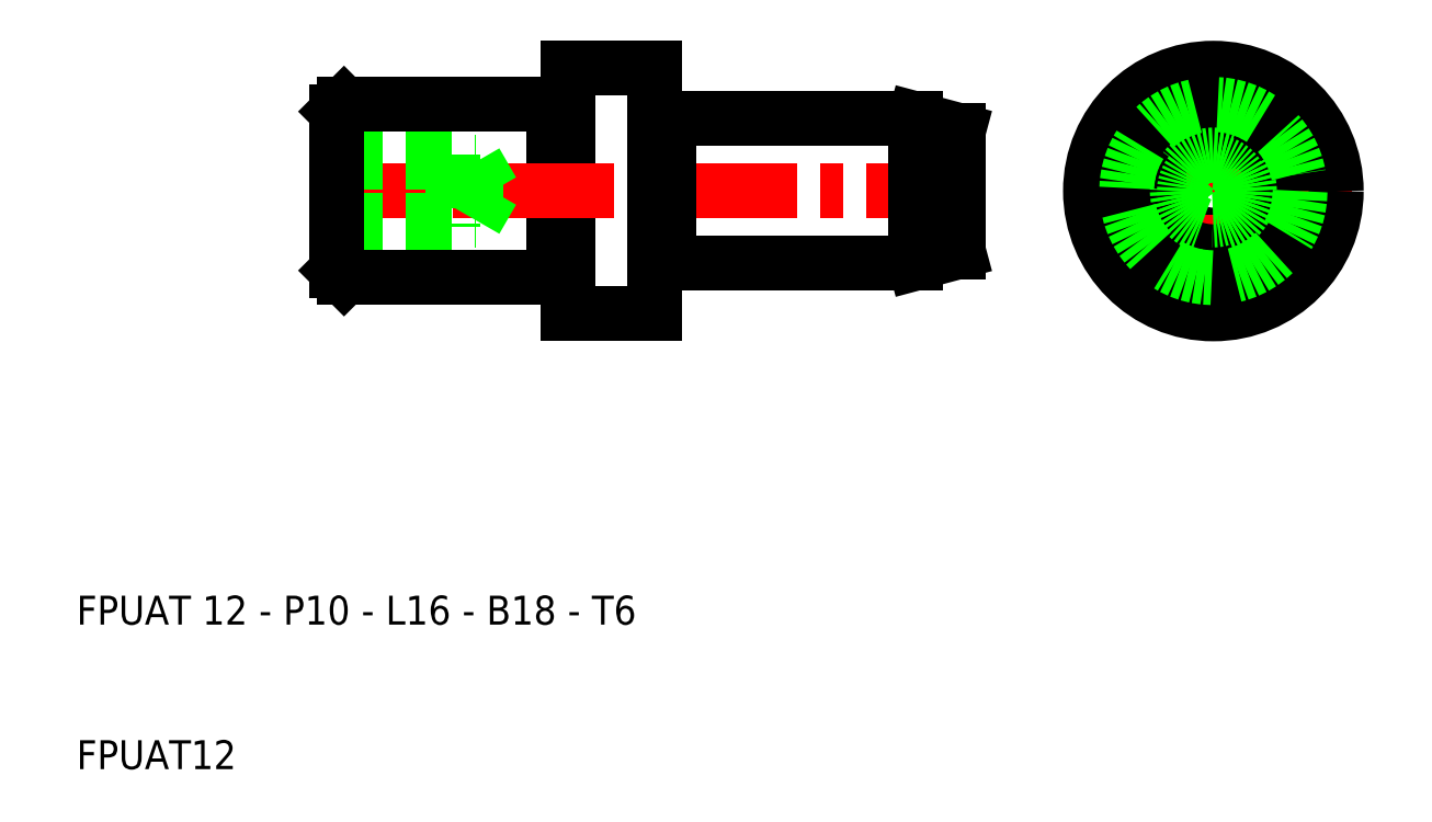
<metadata>
{"format":"dxf","ext":"dxf","renderer":"ezdxf+matplotlib","layout":"modelspace","background":"white","min_lineweight":24,"dpi":150}
</metadata>
<code>
0
SECTION
2
ENTITIES
0
LINE
8
0
10
28.5
20
56
30
0
11
28.5
21
44
31
0
0
LINE
8
0
10
28.5
20
56
30
0
11
28
21
55.5
31
0
0
LINE
8
0
10
43
20
55.9
30
0
11
43
21
44.1
31
0
0
LINE
8
0
10
50
20
58.5
30
0
11
50
21
54.9
31
0
0
LINE
8
0
10
44
20
44.1
30
0
11
44
21
55.9
31
0
0
TEXT
8
0
10
10
20
10
30
0
40
2
1
FPUAT12
0
TEXT
8
0
10
10
20
20
30
0
40
2
1
FPUAT 12 - P10 - L16 - B18 - T6
0
LINE
8
CENTER
10
26.5
20
50
30
0
11
72.5
21
50
31
0
0
LINE
8
0
10
50
20
41.5
30
0
11
44
21
41.5
31
0
0
LINE
8
0
10
28
20
52.5
30
0
11
36
21
52.5
31
0
0
LINE
8
0
10
28
20
47.5
30
0
11
36
21
47.5
31
0
0
LINE
8
0
10
28
20
52.01
30
0
11
37.6
21
52.01
31
0
0
LINE
8
0
10
28
20
47.99
30
0
11
37.6
21
47.99
31
0
0
LINE
8
0
10
28.5
20
44
30
0
11
43
21
44
31
0
0
LINE
8
0
10
28
20
44.5
30
0
11
28.5
21
44
31
0
0
LINE
8
0
10
28
20
44.5
30
0
11
28
21
55.5
31
0
0
LINE
8
0
10
43
20
44.1
30
0
11
43
21
44
31
0
0
LINE
8
0
10
44
20
41.5
30
0
11
44
21
44.1
31
0
0
LINE
8
0
10
44
20
44.1
30
0
11
44
21
41.5
31
0
0
LINE
8
0
10
37.6
20
47.99
30
0
11
38.76
21
50
31
0
0
LINE
8
0
10
37.6
20
52.01
30
0
11
38.76
21
50
31
0
0
LINE
8
0
10
36
20
52.5
30
0
11
36
21
47.5
31
0
0
LINE
8
0
10
37.6
20
52.01
30
0
11
37.6
21
47.99
31
0
0
LINE
8
0
10
43.1
20
44.2
30
0
11
43.9
21
44.2
31
0
0
ARC
8
0
10
43.1
20
44.1
30
0
40
0.1
50
90
51
180
0
ARC
8
0
10
43.9
20
44.1
30
0
40
0.1
50
0
51
90
0
LINE
8
0
10
51
20
45
30
0
11
68
21
45
31
0
0
LINE
8
0
10
51
20
55
30
0
11
68
21
55
31
0
0
LINE
8
0
10
50
20
41.5
30
0
11
50
21
45.1
31
0
0
LINE
8
0
10
51
20
54.9
30
0
11
51
21
45.1
31
0
0
LINE
8
0
10
50
20
45.1
30
0
11
50
21
54.9
31
0
0
ARC
8
0
10
50.1
20
45.1
30
0
40
0.1
50
90
51
180
0
LINE
8
0
10
50.9
20
45.2
30
0
11
50.1
21
45.2
31
0
0
LINE
8
0
10
51
20
45.1
30
0
11
51
21
45
31
0
0
ARC
8
0
10
50.9
20
45.1
30
0
40
0.1
50
0
51
90
0
ARC
8
0
10
50.1
20
54.9
30
0
40
0.1
50
180
51
270
0
LINE
8
0
10
51
20
54.9
30
0
11
51
21
55
31
0
0
LINE
8
0
10
50.9
20
54.8
30
0
11
50.1
21
54.8
31
0
0
LINE
8
0
10
51
20
54.9
30
0
11
51
21
55
31
0
0
ARC
8
0
10
50.9
20
54.9
30
0
40
0.1
50
270
51
0
0
LINE
8
0
10
70
20
50
30
0
11
71
21
51
31
0
0
LINE
8
0
10
70
20
50
30
0
11
71
21
49
31
0
0
LINE
8
0
10
68
20
55
30
0
11
71
21
54.2
31
0
0
LINE
8
0
10
68
20
45
30
0
11
71
21
45.8
31
0
0
LINE
8
0
10
68
20
45
30
0
11
68
21
55
31
0
0
LINE
8
0
10
71
20
54.2
30
0
11
71
21
45.8
31
0
0
LINE
8
0
10
50
20
58.5
30
0
11
44
21
58.5
31
0
0
LINE
8
0
10
28.5
20
56
30
0
11
43
21
56
31
0
0
LINE
8
0
10
43
20
55.9
30
0
11
43
21
56
31
0
0
LINE
8
0
10
43.1
20
55.8
30
0
11
43.9
21
55.8
31
0
0
LINE
8
0
10
44
20
58.5
30
0
11
44
21
55.9
31
0
0
ARC
8
0
10
43.1
20
55.9
30
0
40
0.1
50
180
51
270
0
ARC
8
0
10
43.9
20
55.9
30
0
40
0.1
50
270
51
0
0
LINE
8
CENTER
10
79.03
20
50
30
0
11
98.23
21
50
31
0
0
CIRCLE
8
0
10
88.63
20
50
30
0
40
0.75
0
LINE
8
CENTER
10
88.63
20
40.4
30
0
11
88.63
21
59.6
31
0
0
CIRCLE
8
0
10
88.63
20
50
30
0
40
4.196
0
CIRCLE
8
0
10
88.63
20
50
30
0
40
5
0
CIRCLE
8
0
10
88.63
20
50
30
0
40
8.5
0
CIRCLE
8
0
10
88.63
20
50
30
0
40
6
0
CIRCLE
8
0
10
88.63
20
50
30
0
40
2.01
0
CIRCLE
8
0
10
88.63
20
50
30
0
40
2.5
0
ENDSEC
0
EOF

</code>
